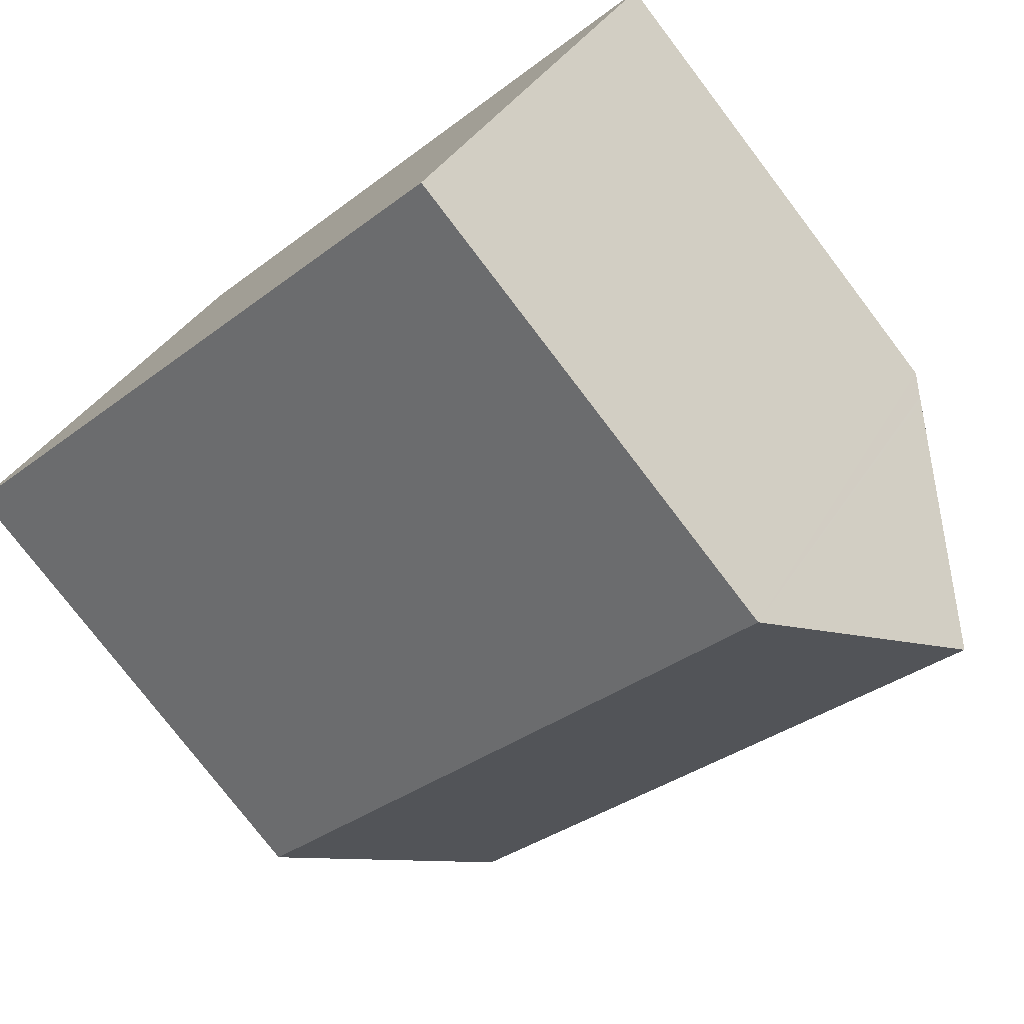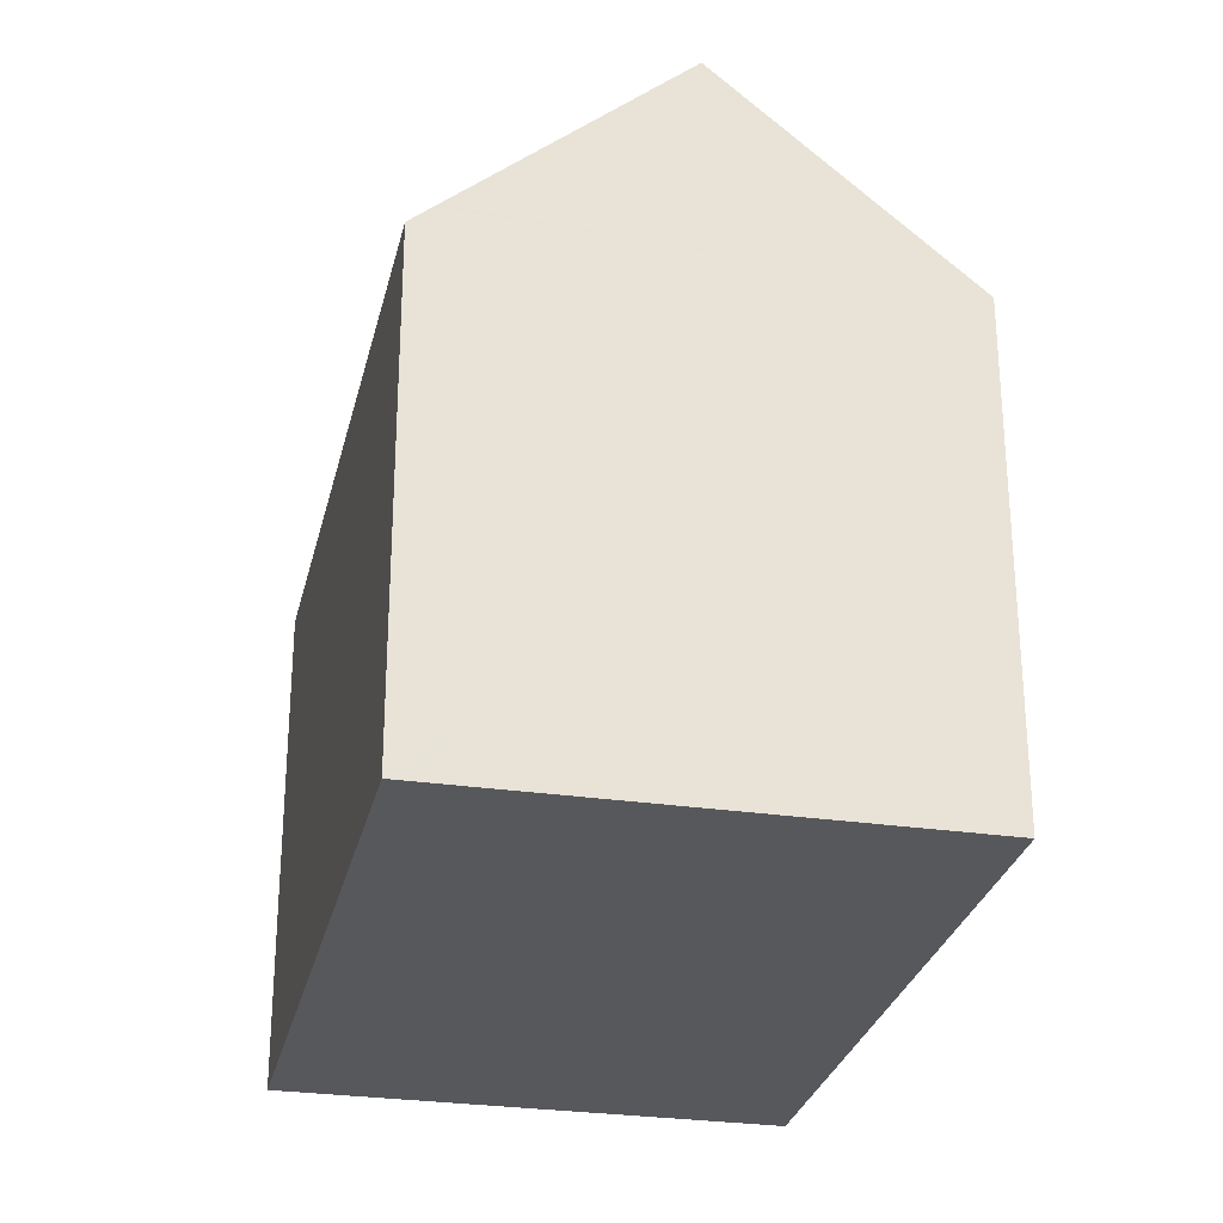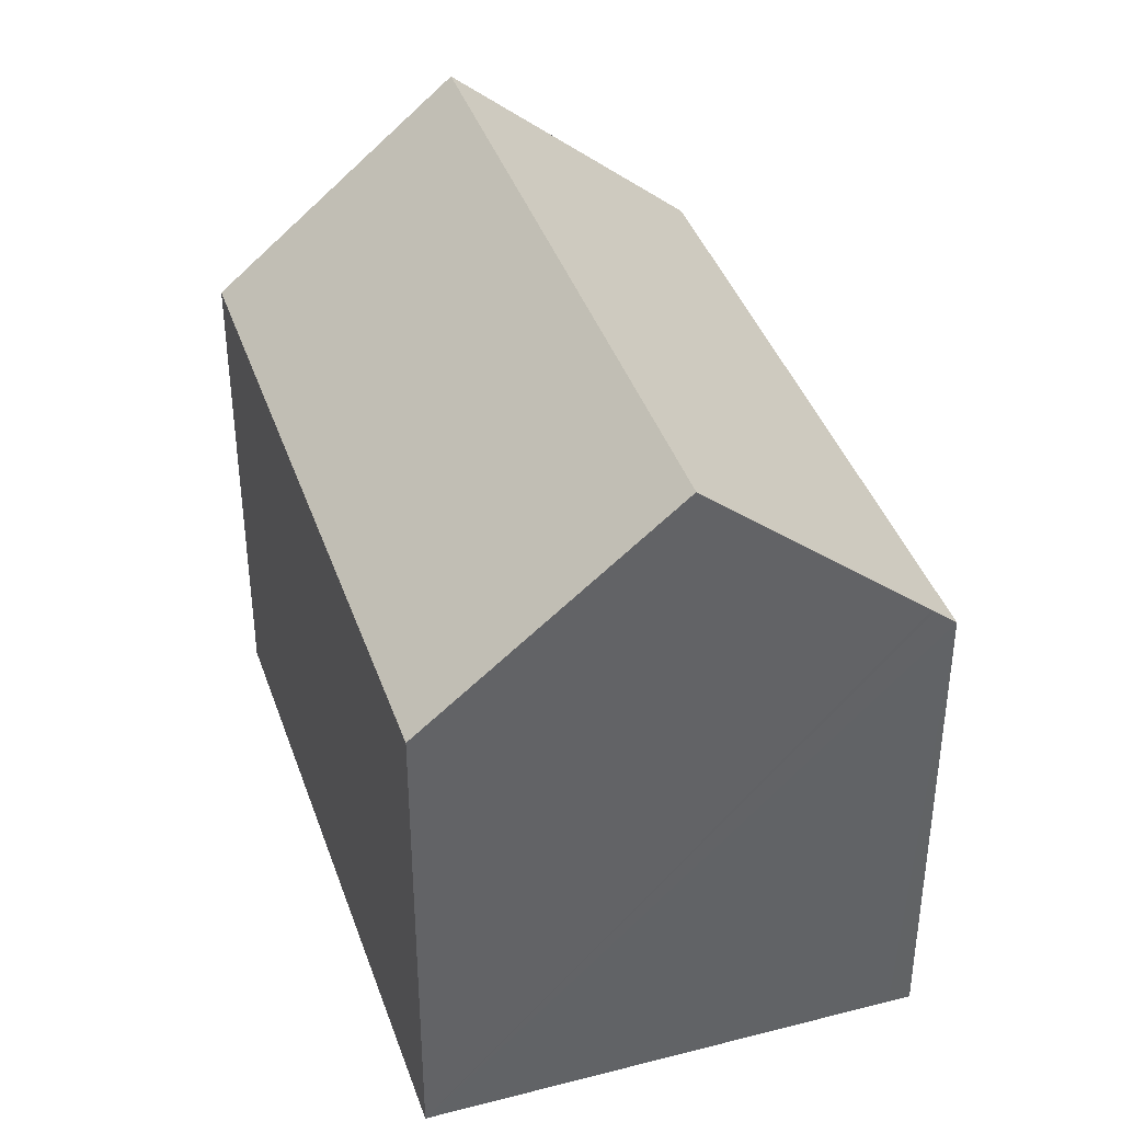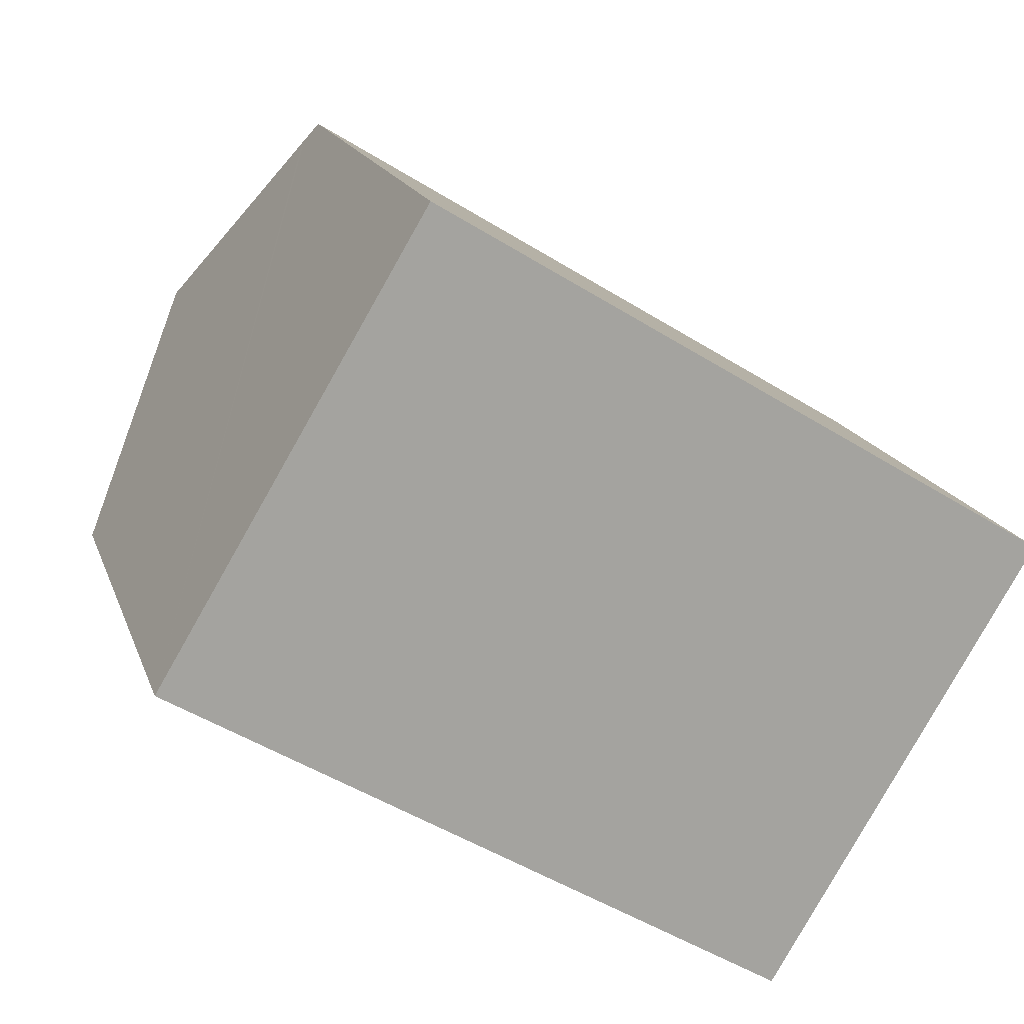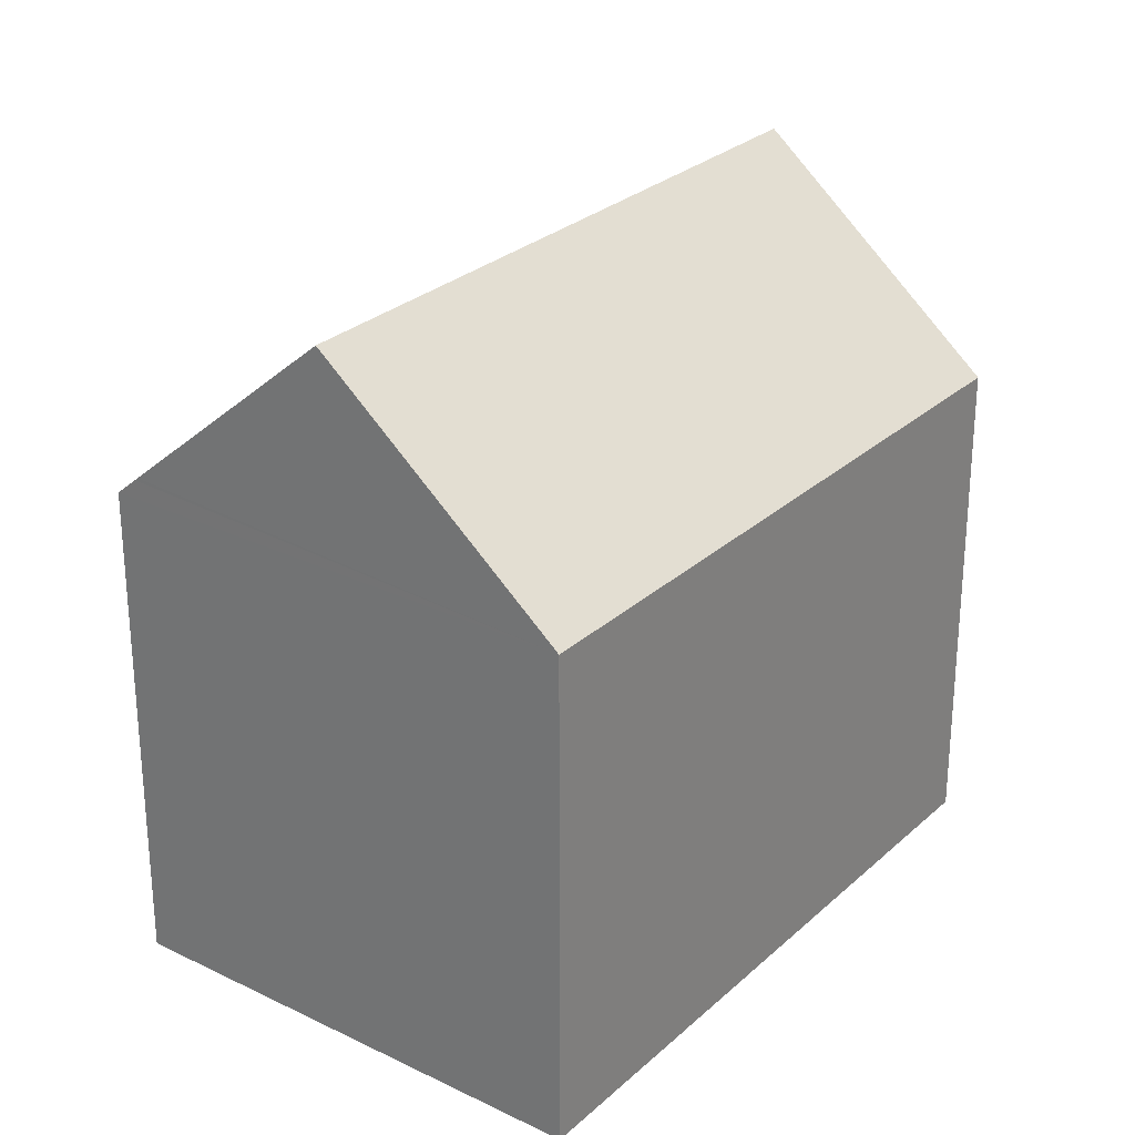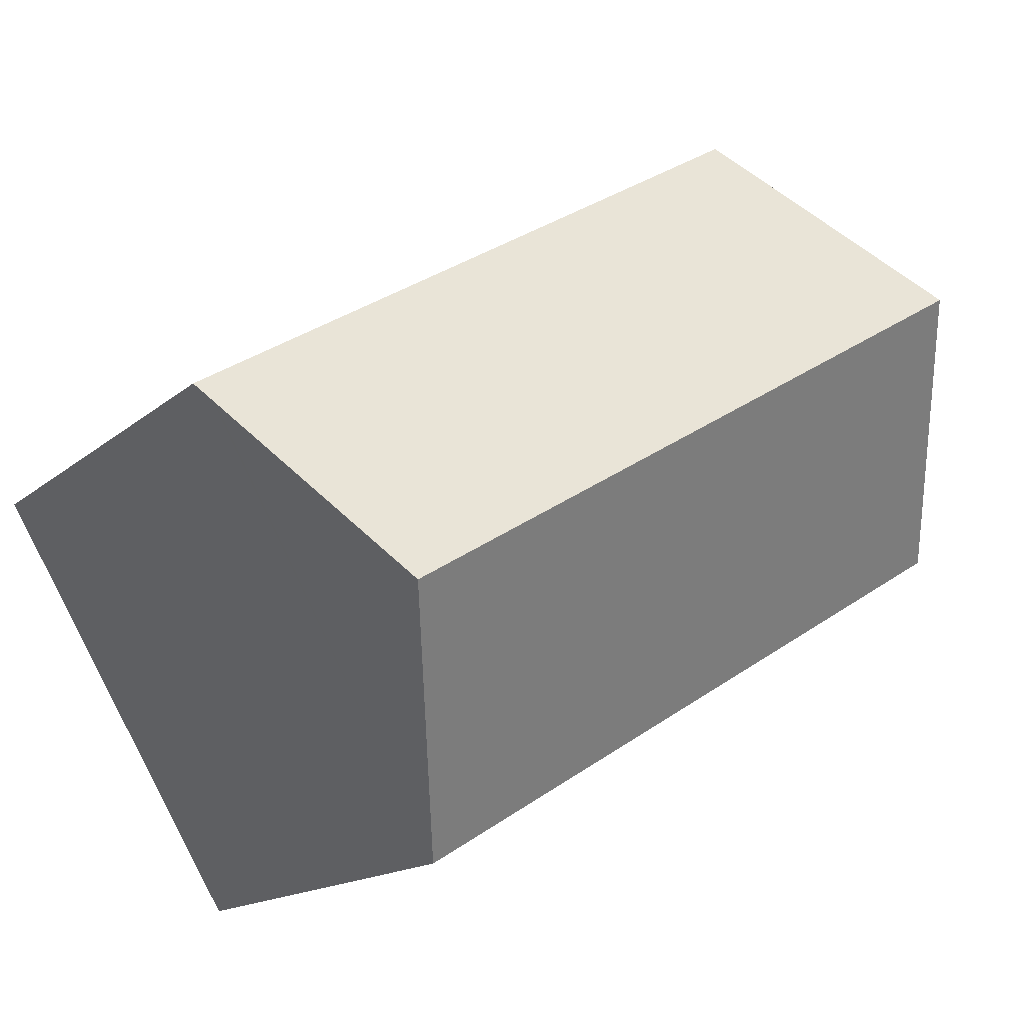
<metadata>
{"format":"obj","ext":"obj","renderer":"f3d","projection":"perspective","resolution":1024,"background":"white","views":[{"elev":-77.3,"azim":37.3,"up":"+Z"},{"elev":-28.5,"azim":108.6,"up":"+Y"},{"elev":40.1,"azim":-76.9,"up":"+Y"},{"elev":16.8,"azim":-15.5,"up":"+Z"},{"elev":27.5,"azim":157.8,"up":"+Y"},{"elev":-15.0,"azim":149.9,"up":"+Z"}]}
</metadata>
<code>
v  18.34 10.69 1.428
v  5.255 11.09 8.829
v  5.504 10.69 9.248
v  5.217 11.15 8.766
v  2.752 15.14 4.624
v  18.09 11.09 1.01
v  15.57 15.14 -3.187
v  18.05 11.16 0.939
v  6.927 10.69 -4.22
v  12.81 10.69 -7.802
v  5.703 10.69 -3.474
v  0 10.69 6.543e-16
v  0 0 0
v  5.255 -5.406e-16 8.829
v  5.504 -5.663e-16 9.248
v  2.752 -2.831e-16 4.624
v  5.217 -5.368e-16 8.766
v  18.34 -8.744e-17 1.428
v  18.09 -6.184e-17 1.01
v  12.81 4.777e-16 -7.802
v  15.57 1.951e-16 -3.187
v  18.05 -5.75e-17 0.939
v  6.927 2.584e-16 -4.22
v  5.703 2.127e-16 -3.474
g defaultobject
f 1 2 3
f 2 1 4
f 4 1 5
f 5 1 6
f 5 6 7
f 7 6 8
f 9 7 10
f 7 9 5
f 5 9 11
f 5 11 12
f 13 5 12
f 5 13 4
f 4 13 2
f 2 13 3
f 3 13 14
f 3 14 15
f 14 13 16
f 14 16 17
f 15 1 3
f 1 15 18
f 8 10 7
f 10 8 6
f 10 6 1
f 10 1 18
f 10 18 19
f 10 19 20
f 20 19 21
f 21 19 22
f 20 9 10
f 9 20 11
f 11 20 12
f 12 20 23
f 12 23 13
f 13 23 24
f 14 18 15
f 18 14 17
f 18 17 16
f 18 16 13
f 18 13 24
f 18 24 23
f 18 23 19
f 19 23 20
f 19 20 21
f 19 21 22

</code>
